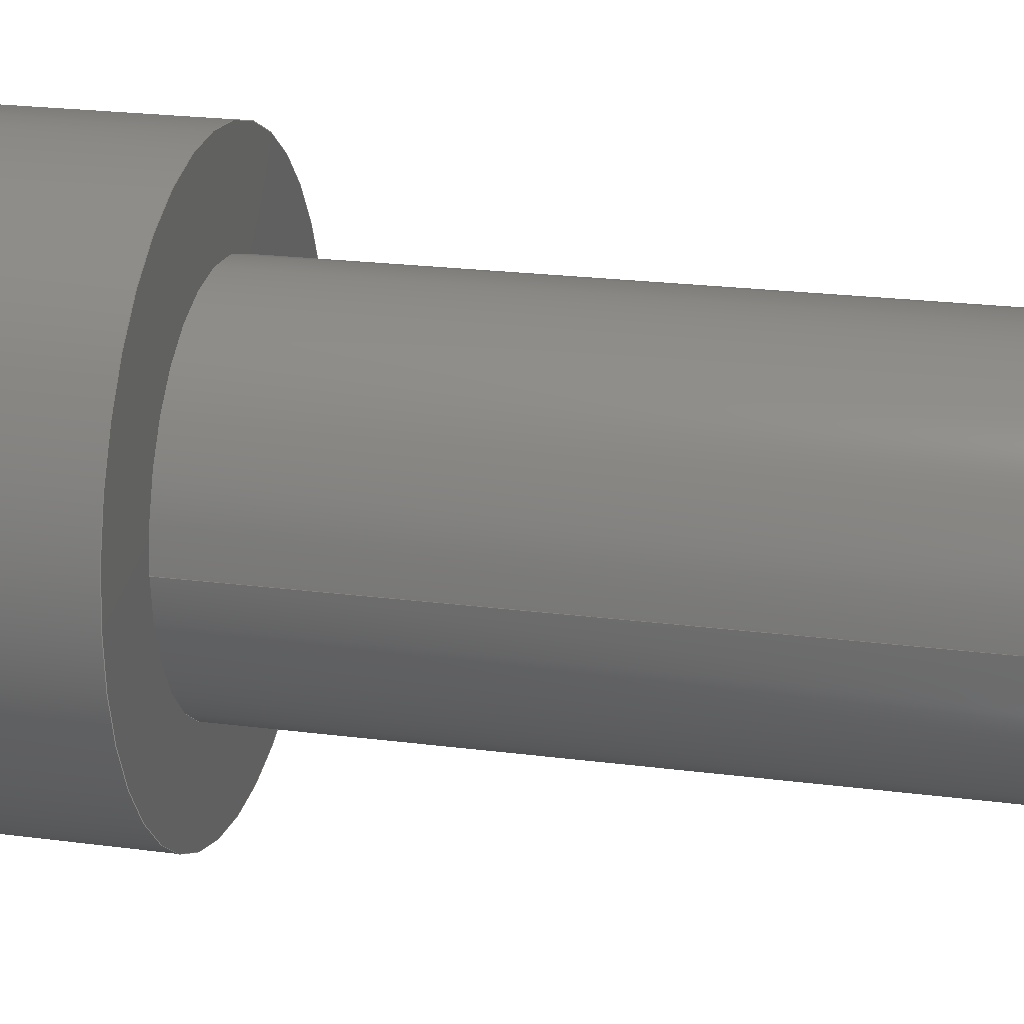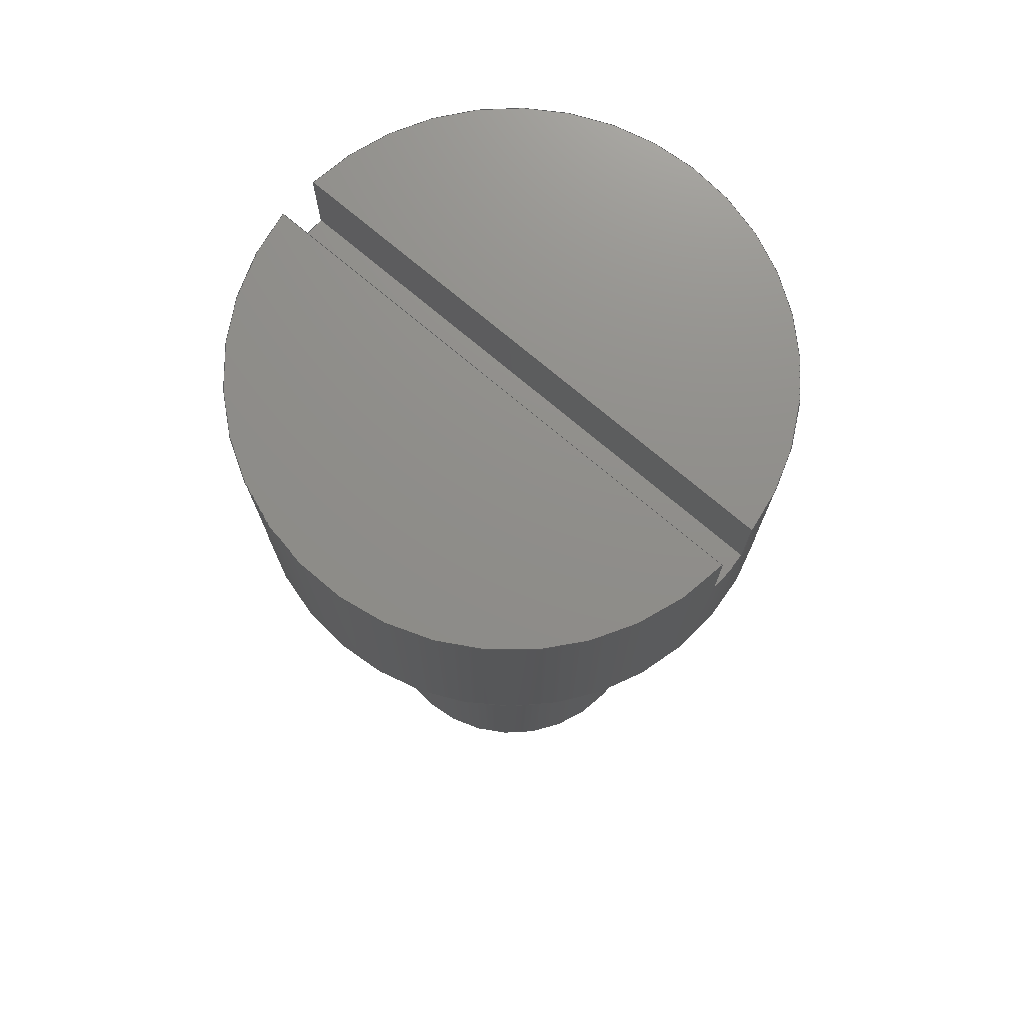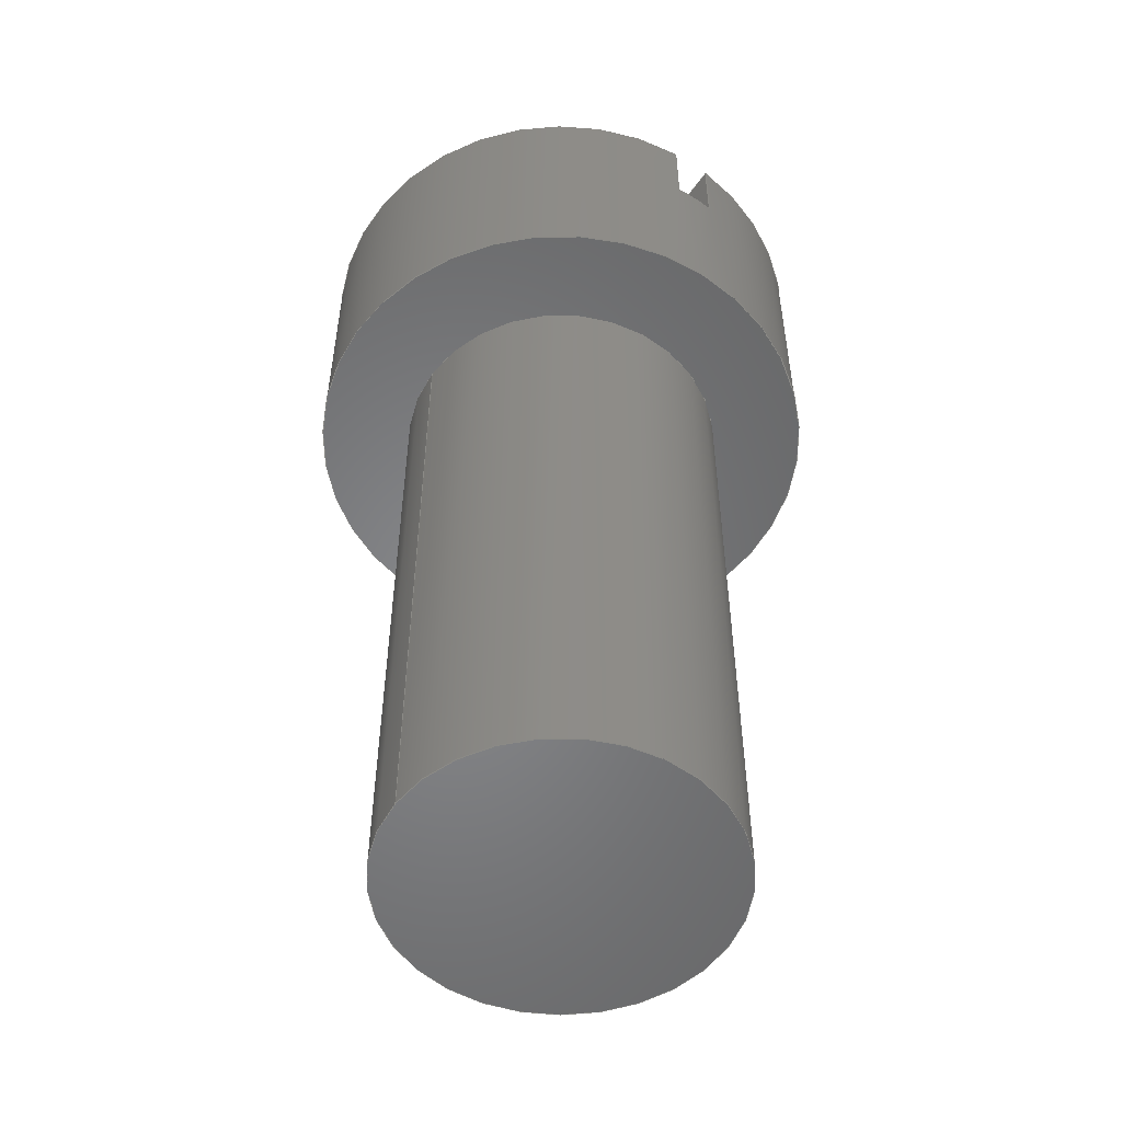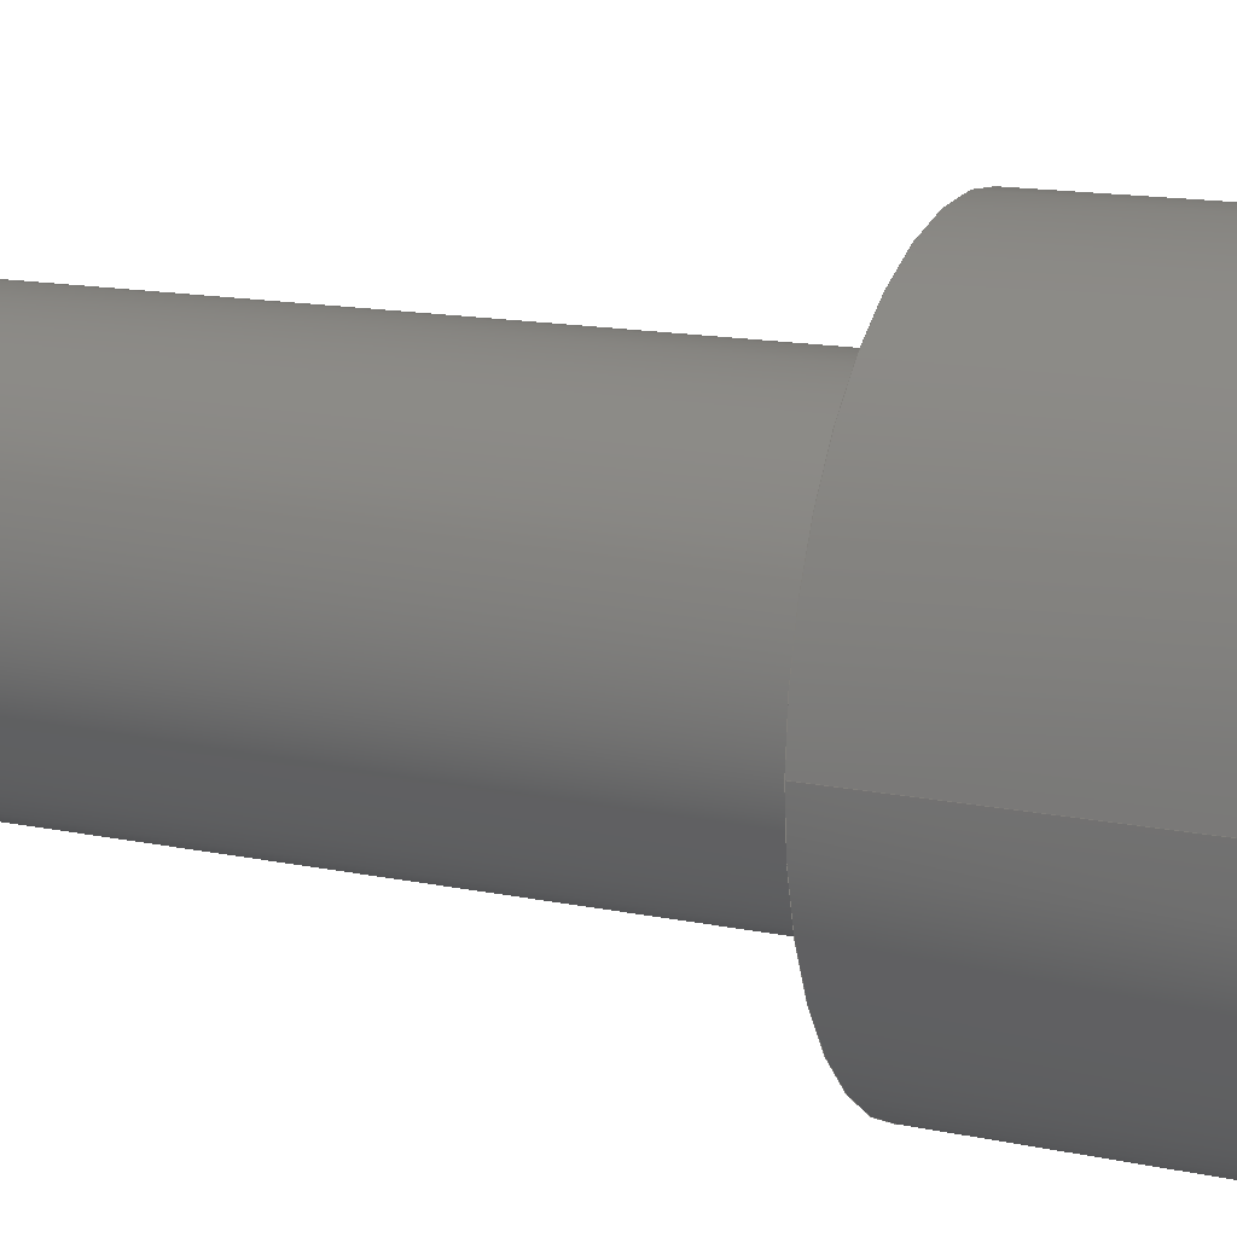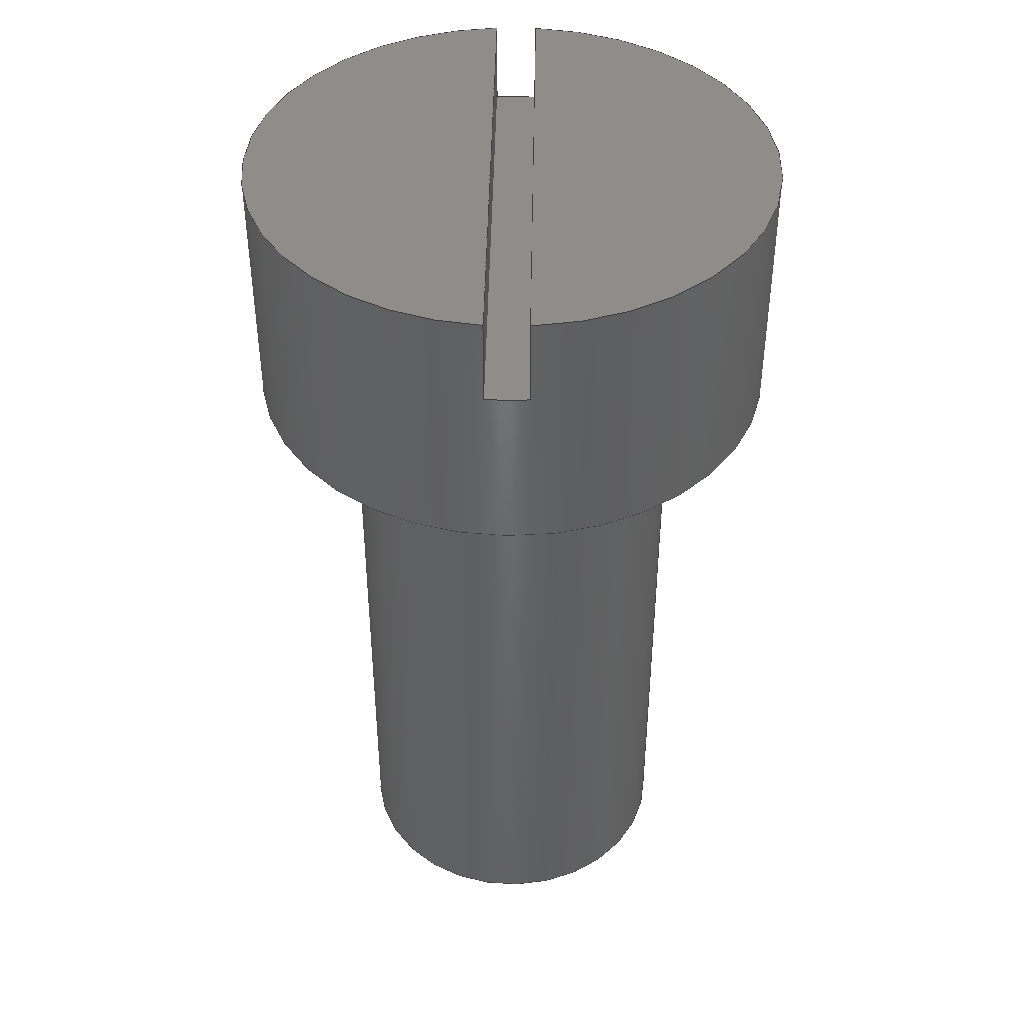
<metadata>
{"format":"step","ext":"step","renderer":"f3d","projection":"perspective","resolution":1024,"background":"white","views":[{"elev":21.6,"azim":-77.0,"up":"+Z"},{"elev":73.6,"azim":-49.7,"up":"+Y"},{"elev":-52.9,"azim":-34.3,"up":"+Y"},{"elev":14.4,"azim":114.3,"up":"+Z"},{"elev":42.5,"azim":-179.0,"up":"+Y"}]}
</metadata>
<code>
ISO-10303-21;
DATA;
#1=MECHANICAL_DESIGN_GEOMETRIC_PRESENTATION_REPRESENTATION('',(#4),#258);
#2=SHAPE_REPRESENTATION_RELATIONSHIP('SRR','None',#265,#3);
#3=ADVANCED_BREP_SHAPE_REPRESENTATION('',(#5),#257);
#4=STYLED_ITEM('',(#275),#5);
#5=MANIFOLD_SOLID_BREP('Body1',#138);
#6=FACE_BOUND('',#24,.T.);
#7=CYLINDRICAL_SURFACE('',#157,1.25);
#8=CYLINDRICAL_SURFACE('',#166,0.8);
#9=FACE_OUTER_BOUND('',#18,.T.);
#10=FACE_OUTER_BOUND('',#19,.T.);
#11=FACE_OUTER_BOUND('',#20,.T.);
#12=FACE_OUTER_BOUND('',#21,.T.);
#13=FACE_OUTER_BOUND('',#22,.T.);
#14=FACE_OUTER_BOUND('',#23,.T.);
#15=FACE_OUTER_BOUND('',#25,.T.);
#16=FACE_OUTER_BOUND('',#26,.T.);
#17=FACE_OUTER_BOUND('',#27,.T.);
#18=EDGE_LOOP('',(#86,#87,#88,#89));
#19=EDGE_LOOP('',(#90,#91,#92,#93));
#20=EDGE_LOOP('',(#94,#95,#96,#97));
#21=EDGE_LOOP('',(#98,#99,#100,#101,#102,#103,#104,#105,#106,#107,#108,
#109));
#22=EDGE_LOOP('',(#110,#111));
#23=EDGE_LOOP('',(#112));
#24=EDGE_LOOP('',(#113));
#25=EDGE_LOOP('',(#114,#115,#116));
#26=EDGE_LOOP('',(#117,#118,#119,#120));
#27=EDGE_LOOP('',(#121));
#28=LINE('',#221,#38);
#29=LINE('',#224,#39);
#30=LINE('',#227,#40);
#31=LINE('',#229,#41);
#32=LINE('',#230,#42);
#33=LINE('',#233,#43);
#34=LINE('',#235,#44);
#35=LINE('',#236,#45);
#36=LINE('',#242,#46);
#37=LINE('',#252,#47);
#38=VECTOR('',#175,1);
#39=VECTOR('',#178,1);
#40=VECTOR('',#181,1);
#41=VECTOR('',#182,1);
#42=VECTOR('',#183,1);
#43=VECTOR('',#186,1);
#44=VECTOR('',#187,1);
#45=VECTOR('',#188,1);
#46=VECTOR('',#195,1.25);
#47=VECTOR('',#210,0.8);
#48=CIRCLE('',#153,1.25);
#49=CIRCLE('',#154,1.25);
#50=CIRCLE('',#158,1.25);
#51=CIRCLE('',#159,1.25);
#52=CIRCLE('',#160,1.25);
#53=CIRCLE('',#161,1.25);
#54=CIRCLE('',#164,0.8);
#55=CIRCLE('',#167,0.8);
#56=VERTEX_POINT('',#217);
#57=VERTEX_POINT('',#218);
#58=VERTEX_POINT('',#220);
#59=VERTEX_POINT('',#222);
#60=VERTEX_POINT('',#226);
#61=VERTEX_POINT('',#228);
#62=VERTEX_POINT('',#232);
#63=VERTEX_POINT('',#234);
#64=VERTEX_POINT('',#239);
#65=VERTEX_POINT('',#241);
#66=VERTEX_POINT('',#247);
#67=VERTEX_POINT('',#251);
#68=EDGE_CURVE('',#56,#57,#48,.T.);
#69=EDGE_CURVE('',#58,#56,#28,.T.);
#70=EDGE_CURVE('',#59,#58,#49,.T.);
#71=EDGE_CURVE('',#57,#59,#29,.T.);
#72=EDGE_CURVE('',#57,#60,#30,.T.);
#73=EDGE_CURVE('',#61,#59,#31,.T.);
#74=EDGE_CURVE('',#60,#61,#32,.T.);
#75=EDGE_CURVE('',#62,#56,#33,.T.);
#76=EDGE_CURVE('',#63,#62,#34,.T.);
#77=EDGE_CURVE('',#58,#63,#35,.T.);
#78=EDGE_CURVE('',#61,#60,#50,.T.);
#79=EDGE_CURVE('',#64,#63,#51,.T.);
#80=EDGE_CURVE('',#64,#65,#36,.T.);
#81=EDGE_CURVE('',#65,#65,#52,.T.);
#82=EDGE_CURVE('',#62,#64,#53,.T.);
#83=EDGE_CURVE('',#66,#66,#54,.T.);
#84=EDGE_CURVE('',#66,#67,#37,.T.);
#85=EDGE_CURVE('',#67,#67,#55,.T.);
#86=ORIENTED_EDGE('',*,*,#68,.F.);
#87=ORIENTED_EDGE('',*,*,#69,.F.);
#88=ORIENTED_EDGE('',*,*,#70,.F.);
#89=ORIENTED_EDGE('',*,*,#71,.F.);
#90=ORIENTED_EDGE('',*,*,#72,.F.);
#91=ORIENTED_EDGE('',*,*,#71,.T.);
#92=ORIENTED_EDGE('',*,*,#73,.F.);
#93=ORIENTED_EDGE('',*,*,#74,.F.);
#94=ORIENTED_EDGE('',*,*,#75,.F.);
#95=ORIENTED_EDGE('',*,*,#76,.F.);
#96=ORIENTED_EDGE('',*,*,#77,.F.);
#97=ORIENTED_EDGE('',*,*,#69,.T.);
#98=ORIENTED_EDGE('',*,*,#75,.T.);
#99=ORIENTED_EDGE('',*,*,#68,.T.);
#100=ORIENTED_EDGE('',*,*,#72,.T.);
#101=ORIENTED_EDGE('',*,*,#78,.F.);
#102=ORIENTED_EDGE('',*,*,#73,.T.);
#103=ORIENTED_EDGE('',*,*,#70,.T.);
#104=ORIENTED_EDGE('',*,*,#77,.T.);
#105=ORIENTED_EDGE('',*,*,#79,.F.);
#106=ORIENTED_EDGE('',*,*,#80,.T.);
#107=ORIENTED_EDGE('',*,*,#81,.T.);
#108=ORIENTED_EDGE('',*,*,#80,.F.);
#109=ORIENTED_EDGE('',*,*,#82,.F.);
#110=ORIENTED_EDGE('',*,*,#74,.T.);
#111=ORIENTED_EDGE('',*,*,#78,.T.);
#112=ORIENTED_EDGE('',*,*,#81,.F.);
#113=ORIENTED_EDGE('',*,*,#83,.T.);
#114=ORIENTED_EDGE('',*,*,#76,.T.);
#115=ORIENTED_EDGE('',*,*,#82,.T.);
#116=ORIENTED_EDGE('',*,*,#79,.T.);
#117=ORIENTED_EDGE('',*,*,#83,.F.);
#118=ORIENTED_EDGE('',*,*,#84,.T.);
#119=ORIENTED_EDGE('',*,*,#85,.T.);
#120=ORIENTED_EDGE('',*,*,#84,.F.);
#121=ORIENTED_EDGE('',*,*,#85,.F.);
#122=PLANE('',#152);
#123=PLANE('',#155);
#124=PLANE('',#156);
#125=PLANE('',#162);
#126=PLANE('',#163);
#127=PLANE('',#165);
#128=PLANE('',#168);
#129=ADVANCED_FACE('',(#9),#122,.F.);
#130=ADVANCED_FACE('',(#10),#123,.F.);
#131=ADVANCED_FACE('',(#11),#124,.F.);
#132=ADVANCED_FACE('',(#12),#7,.T.);
#133=ADVANCED_FACE('',(#13),#125,.T.);
#134=ADVANCED_FACE('',(#14,#6),#126,.F.);
#135=ADVANCED_FACE('',(#15),#127,.T.);
#136=ADVANCED_FACE('',(#16),#8,.T.);
#137=ADVANCED_FACE('',(#17),#128,.F.);
#138=CLOSED_SHELL('',(#129,#130,#131,#132,#133,#134,#135,#136,#137));
#139=DERIVED_UNIT_ELEMENT(#141,1);
#140=DERIVED_UNIT_ELEMENT(#260,3);
#141=(
MASS_UNIT()
NAMED_UNIT(*)
SI_UNIT(.KILO.,.GRAM.)
);
#142=DERIVED_UNIT((#139,#140));
#143=MEASURE_REPRESENTATION_ITEM('density measure',
POSITIVE_RATIO_MEASURE(7850),#142);
#144=PROPERTY_DEFINITION_REPRESENTATION(#149,#146);
#145=PROPERTY_DEFINITION_REPRESENTATION(#150,#147);
#146=REPRESENTATION('material name',(#148),#257);
#147=REPRESENTATION('density',(#143),#257);
#148=DESCRIPTIVE_REPRESENTATION_ITEM('Steel','Steel');
#149=PROPERTY_DEFINITION('material property','material name',#267);
#150=PROPERTY_DEFINITION('material property','density of part',#267);
#151=AXIS2_PLACEMENT_3D('placement',#215,#169,#170);
#152=AXIS2_PLACEMENT_3D('',#216,#171,#172);
#153=AXIS2_PLACEMENT_3D('',#219,#173,#174);
#154=AXIS2_PLACEMENT_3D('',#223,#176,#177);
#155=AXIS2_PLACEMENT_3D('',#225,#179,#180);
#156=AXIS2_PLACEMENT_3D('',#231,#184,#185);
#157=AXIS2_PLACEMENT_3D('',#237,#189,#190);
#158=AXIS2_PLACEMENT_3D('',#238,#191,#192);
#159=AXIS2_PLACEMENT_3D('',#240,#193,#194);
#160=AXIS2_PLACEMENT_3D('',#243,#196,#197);
#161=AXIS2_PLACEMENT_3D('',#244,#198,#199);
#162=AXIS2_PLACEMENT_3D('',#245,#200,#201);
#163=AXIS2_PLACEMENT_3D('',#246,#202,#203);
#164=AXIS2_PLACEMENT_3D('',#248,#204,#205);
#165=AXIS2_PLACEMENT_3D('',#249,#206,#207);
#166=AXIS2_PLACEMENT_3D('',#250,#208,#209);
#167=AXIS2_PLACEMENT_3D('',#253,#211,#212);
#168=AXIS2_PLACEMENT_3D('',#254,#213,#214);
#169=DIRECTION('axis',(0,0,1));
#170=DIRECTION('refdir',(1,0,0));
#171=DIRECTION('center_axis',(0,-1,0));
#172=DIRECTION('ref_axis',(0,0,-1));
#173=DIRECTION('center_axis',(0,-1,0));
#174=DIRECTION('ref_axis',(-1,0,0));
#175=DIRECTION('',(0,0,1));
#176=DIRECTION('center_axis',(0,-1,0));
#177=DIRECTION('ref_axis',(-1,0,0));
#178=DIRECTION('',(0,0,-1));
#179=DIRECTION('center_axis',(-1,0,0));
#180=DIRECTION('ref_axis',(0,0,-1));
#181=DIRECTION('',(0,1,0));
#182=DIRECTION('',(0,-1,0));
#183=DIRECTION('',(0,0,-1));
#184=DIRECTION('center_axis',(1,0,0));
#185=DIRECTION('ref_axis',(0,0,1));
#186=DIRECTION('',(0,-1,0));
#187=DIRECTION('',(0,0,1));
#188=DIRECTION('',(0,1,0));
#189=DIRECTION('center_axis',(0,1,0));
#190=DIRECTION('ref_axis',(-1,0,0));
#191=DIRECTION('center_axis',(0,1,0));
#192=DIRECTION('ref_axis',(-1,0,0));
#193=DIRECTION('center_axis',(0,1,0));
#194=DIRECTION('ref_axis',(-1,0,0));
#195=DIRECTION('',(0,-1,0));
#196=DIRECTION('center_axis',(0,1,0));
#197=DIRECTION('ref_axis',(-1,0,0));
#198=DIRECTION('center_axis',(0,1,0));
#199=DIRECTION('ref_axis',(-1,0,0));
#200=DIRECTION('center_axis',(0,1,0));
#201=DIRECTION('ref_axis',(-1,0,0));
#202=DIRECTION('center_axis',(0,1,0));
#203=DIRECTION('ref_axis',(-1,0,0));
#204=DIRECTION('center_axis',(0,1,0));
#205=DIRECTION('ref_axis',(1,0,0));
#206=DIRECTION('center_axis',(0,1,0));
#207=DIRECTION('ref_axis',(-1,0,0));
#208=DIRECTION('center_axis',(0,1,0));
#209=DIRECTION('ref_axis',(1,0,0));
#210=DIRECTION('',(0,-1,0));
#211=DIRECTION('center_axis',(0,1,0));
#212=DIRECTION('ref_axis',(1,0,0));
#213=DIRECTION('center_axis',(0,1,0));
#214=DIRECTION('ref_axis',(1,0,0));
#215=CARTESIAN_POINT('',(0,0,0));
#216=CARTESIAN_POINT('Origin',(0,4,0));
#217=CARTESIAN_POINT('',(0.1,4,1.246));
#218=CARTESIAN_POINT('',(-0.1,4,1.246));
#219=CARTESIAN_POINT('Origin',(0,4,0));
#220=CARTESIAN_POINT('',(0.1,4,-1.246));
#221=CARTESIAN_POINT('',(0.1,4,-1.4));
#222=CARTESIAN_POINT('',(-0.1,4,-1.246));
#223=CARTESIAN_POINT('Origin',(0,4,0));
#224=CARTESIAN_POINT('',(-0.1,4,1.4));
#225=CARTESIAN_POINT('Origin',(-0.1,4.4,1.4));
#226=CARTESIAN_POINT('',(-0.1,4.4,1.246));
#227=CARTESIAN_POINT('',(-0.1,3.2,1.246));
#228=CARTESIAN_POINT('',(-0.1,4.4,-1.246));
#229=CARTESIAN_POINT('',(-0.1,3.2,-1.246));
#230=CARTESIAN_POINT('',(-0.1,4.4,0.7));
#231=CARTESIAN_POINT('Origin',(0.1,4.4,-1.4));
#232=CARTESIAN_POINT('',(0.1,4.4,1.246));
#233=CARTESIAN_POINT('',(0.1,3.2,1.246));
#234=CARTESIAN_POINT('',(0.1,4.4,-1.246));
#235=CARTESIAN_POINT('',(0.1,4.4,-0.7));
#236=CARTESIAN_POINT('',(0.1,3.2,-1.246));
#237=CARTESIAN_POINT('Origin',(0,3.2,0));
#238=CARTESIAN_POINT('Origin',(0,4.4,0));
#239=CARTESIAN_POINT('',(1.25,4.4,-1.531e-16));
#240=CARTESIAN_POINT('Origin',(0,4.4,0));
#241=CARTESIAN_POINT('',(1.25,3.2,-1.531e-16));
#242=CARTESIAN_POINT('',(1.25,3.2,-1.531e-16));
#243=CARTESIAN_POINT('Origin',(0,3.2,0));
#244=CARTESIAN_POINT('Origin',(0,4.4,0));
#245=CARTESIAN_POINT('Origin',(0,4.4,0));
#246=CARTESIAN_POINT('Origin',(0,3.2,0));
#247=CARTESIAN_POINT('',(-0.8,3.2,9.797e-17));
#248=CARTESIAN_POINT('Origin',(0,3.2,0));
#249=CARTESIAN_POINT('Origin',(0,4.4,0));
#250=CARTESIAN_POINT('Origin',(0,0,0));
#251=CARTESIAN_POINT('',(-0.8,0,9.797e-17));
#252=CARTESIAN_POINT('',(-0.8,0,9.797e-17));
#253=CARTESIAN_POINT('Origin',(0,0,0));
#254=CARTESIAN_POINT('Origin',(0,0,0));
#255=UNCERTAINTY_MEASURE_WITH_UNIT(LENGTH_MEASURE(0.001),#259,
'DISTANCE_ACCURACY_VALUE',
'Maximum model space distance between geometric entities at asserted c
onnectivities');
#256=UNCERTAINTY_MEASURE_WITH_UNIT(LENGTH_MEASURE(0.001),#259,
'DISTANCE_ACCURACY_VALUE',
'Maximum model space distance between geometric entities at asserted c
onnectivities');
#257=(
GEOMETRIC_REPRESENTATION_CONTEXT(3)
GLOBAL_UNCERTAINTY_ASSIGNED_CONTEXT((#255))
GLOBAL_UNIT_ASSIGNED_CONTEXT((#259,#261,#262))
REPRESENTATION_CONTEXT('','3D')
);
#258=(
GEOMETRIC_REPRESENTATION_CONTEXT(3)
GLOBAL_UNCERTAINTY_ASSIGNED_CONTEXT((#256))
GLOBAL_UNIT_ASSIGNED_CONTEXT((#259,#261,#262))
REPRESENTATION_CONTEXT('','3D')
);
#259=(
LENGTH_UNIT()
NAMED_UNIT(*)
SI_UNIT(.CENTI.,.METRE.)
);
#260=(
LENGTH_UNIT()
NAMED_UNIT(*)
SI_UNIT($,.METRE.)
);
#261=(
NAMED_UNIT(*)
PLANE_ANGLE_UNIT()
SI_UNIT($,.RADIAN.)
);
#262=(
NAMED_UNIT(*)
SI_UNIT($,.STERADIAN.)
SOLID_ANGLE_UNIT()
);
#263=SHAPE_DEFINITION_REPRESENTATION(#264,#265);
#264=PRODUCT_DEFINITION_SHAPE('',$,#267);
#265=SHAPE_REPRESENTATION('',(#151),#257);
#266=PRODUCT_DEFINITION_CONTEXT('part definition',#271,'design');
#267=PRODUCT_DEFINITION('Grub Screw Part 8','Grub Screw Part 8 v1',#268,
#266);
#268=PRODUCT_DEFINITION_FORMATION('',$,#273);
#269=PRODUCT_RELATED_PRODUCT_CATEGORY('Grub Screw Part 8 v1',
'Grub Screw Part 8 v1',(#273));
#270=APPLICATION_PROTOCOL_DEFINITION('international standard',
'automotive_design',2009,#271);
#271=APPLICATION_CONTEXT(
'Core Data for Automotive Mechanical Design Process');
#272=PRODUCT_CONTEXT('part definition',#271,'mechanical');
#273=PRODUCT('Grub Screw Part 8','Grub Screw Part 8 v1',$,(#272));
#274=PRESENTATION_STYLE_ASSIGNMENT((#276));
#275=PRESENTATION_STYLE_ASSIGNMENT((#277));
#276=SURFACE_STYLE_USAGE(.BOTH.,#278);
#277=SURFACE_STYLE_USAGE(.BOTH.,#279);
#278=SURFACE_SIDE_STYLE('',(#280));
#279=SURFACE_SIDE_STYLE('',(#281));
#280=SURFACE_STYLE_FILL_AREA(#282);
#281=SURFACE_STYLE_FILL_AREA(#283);
#282=FILL_AREA_STYLE('Steel - Satin',(#284));
#283=FILL_AREA_STYLE('Semi-Polished',(#285));
#284=FILL_AREA_STYLE_COLOUR('Steel - Satin',#286);
#285=FILL_AREA_STYLE_COLOUR('Semi-Polished',#287);
#286=COLOUR_RGB('Steel - Satin',0.6275,0.6275,0.6275);
#287=COLOUR_RGB('Semi-Polished',0,0,0);
ENDSEC;
END-ISO-10303-21;

</code>
